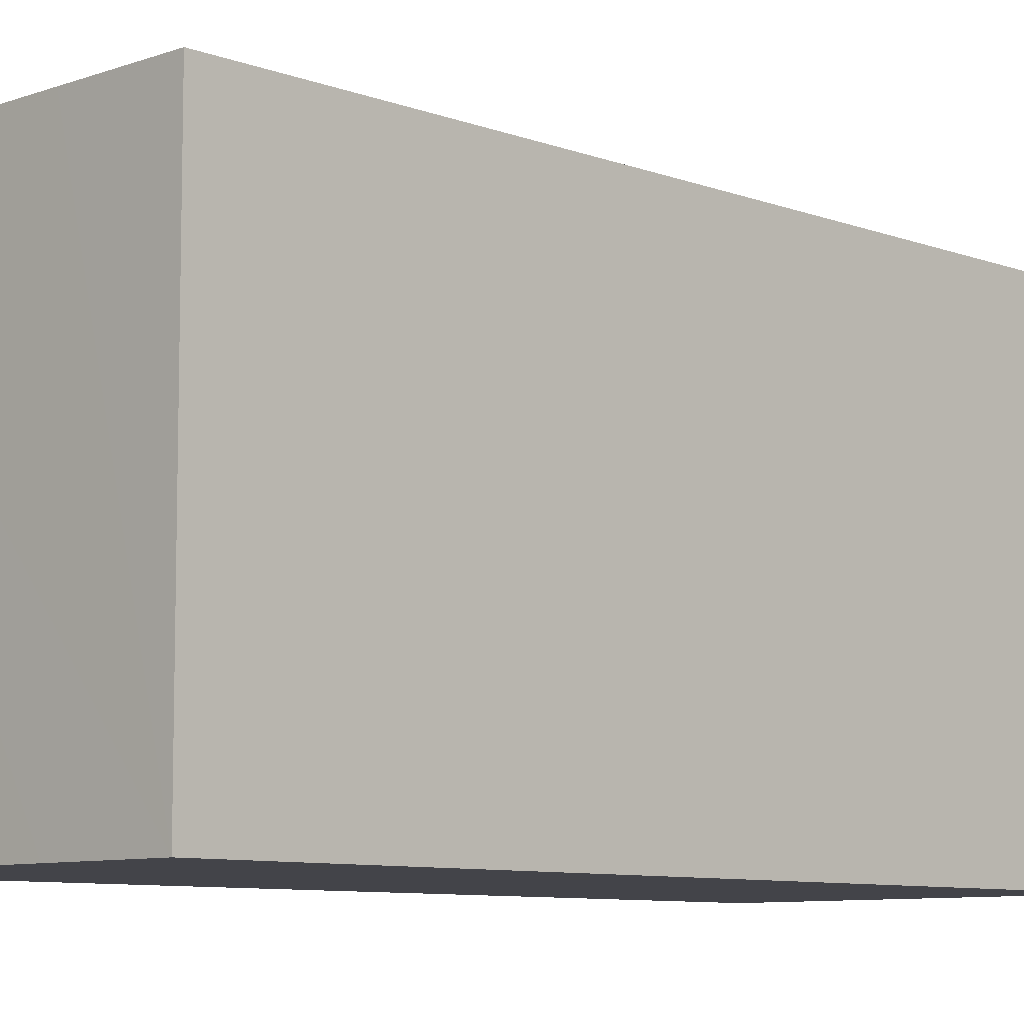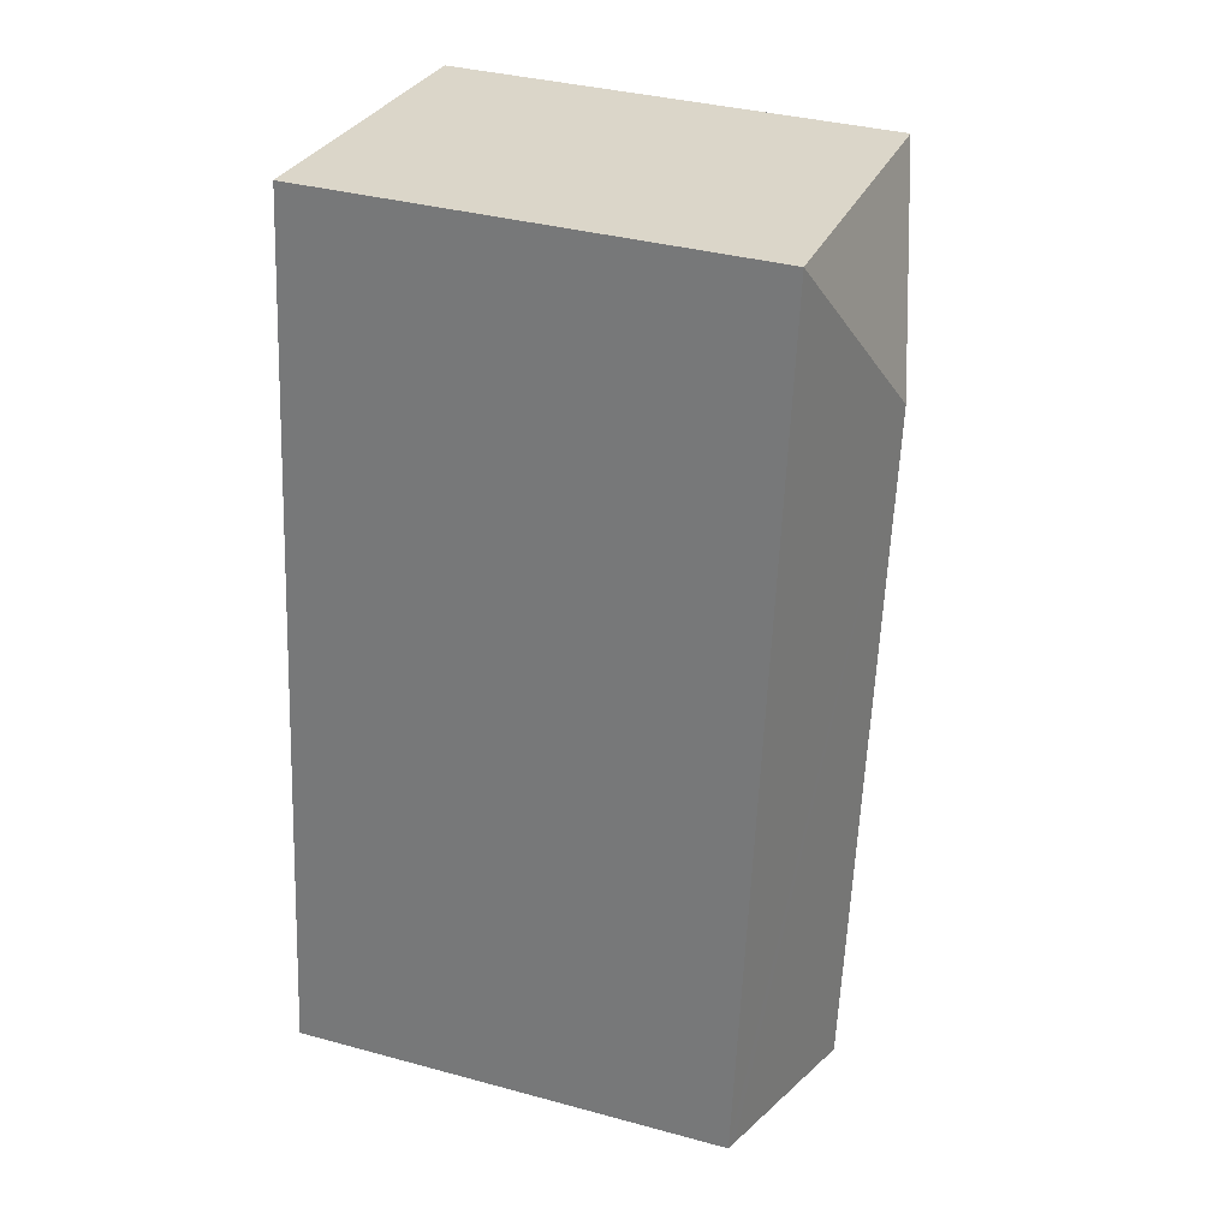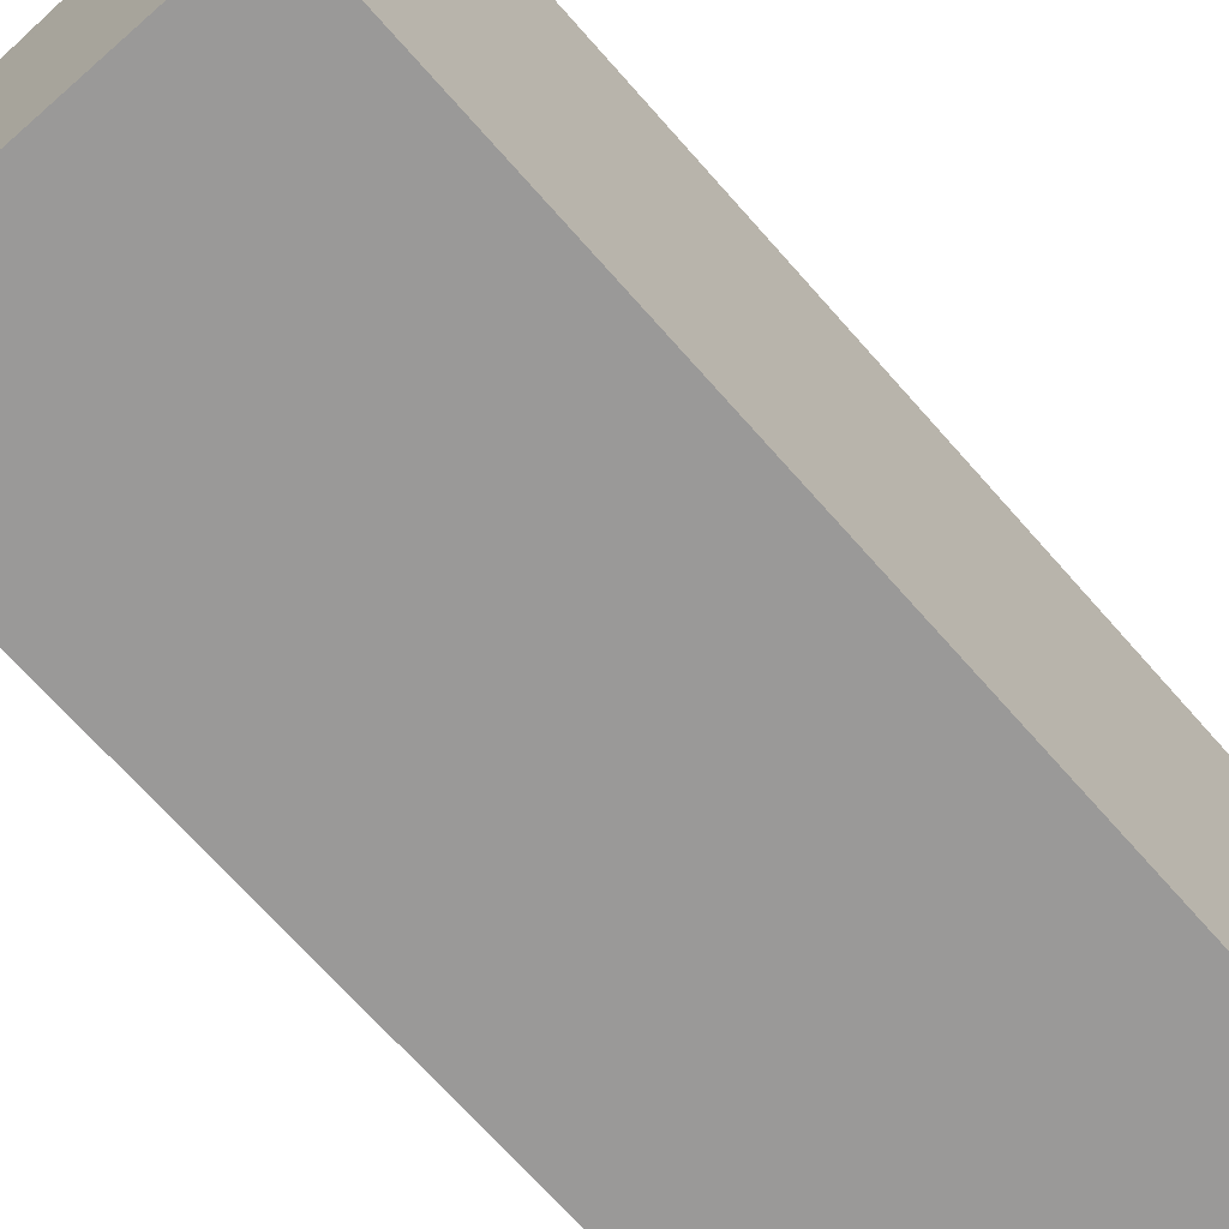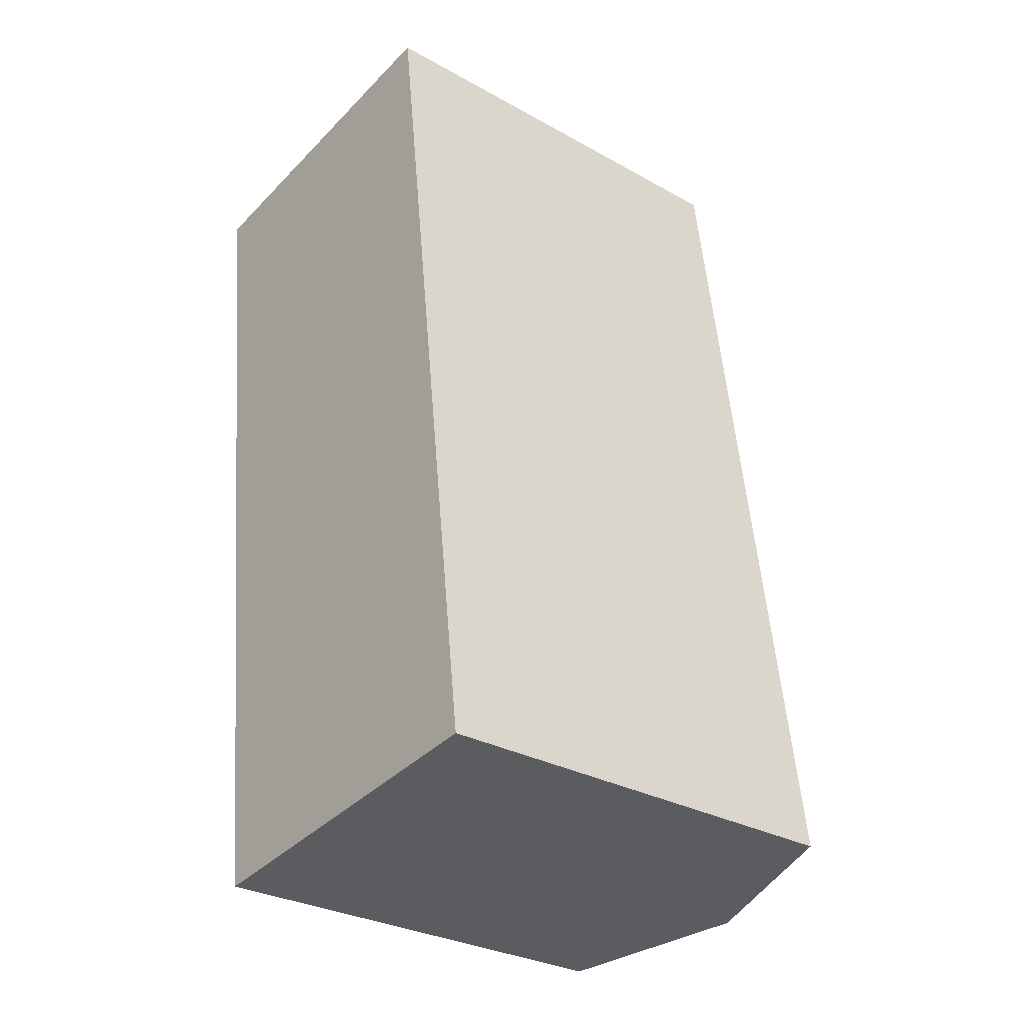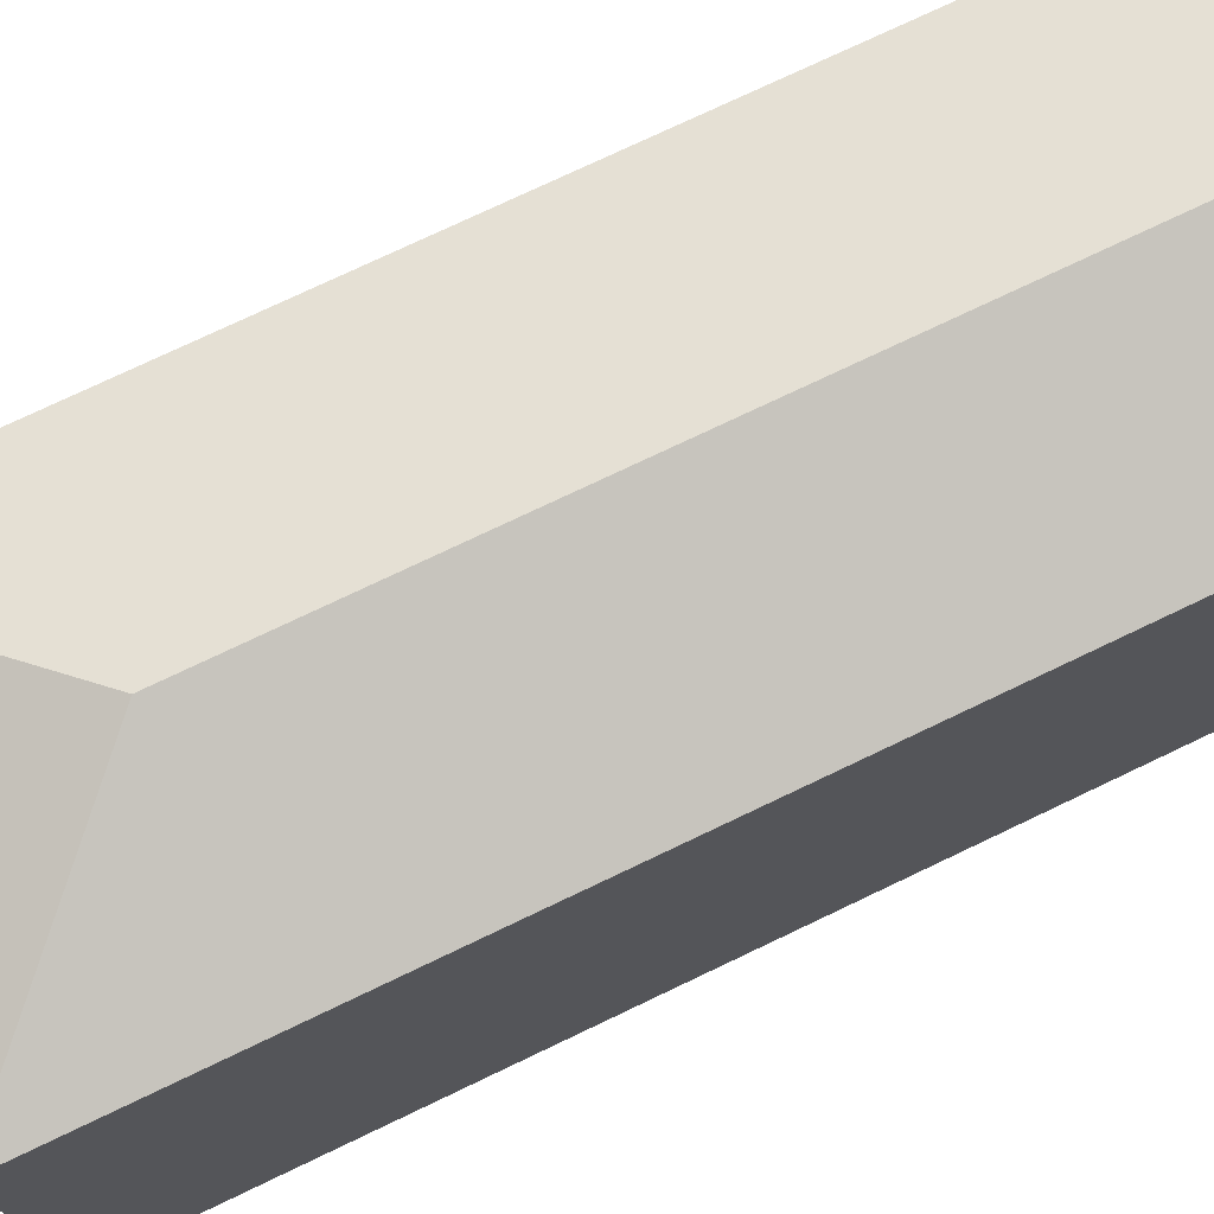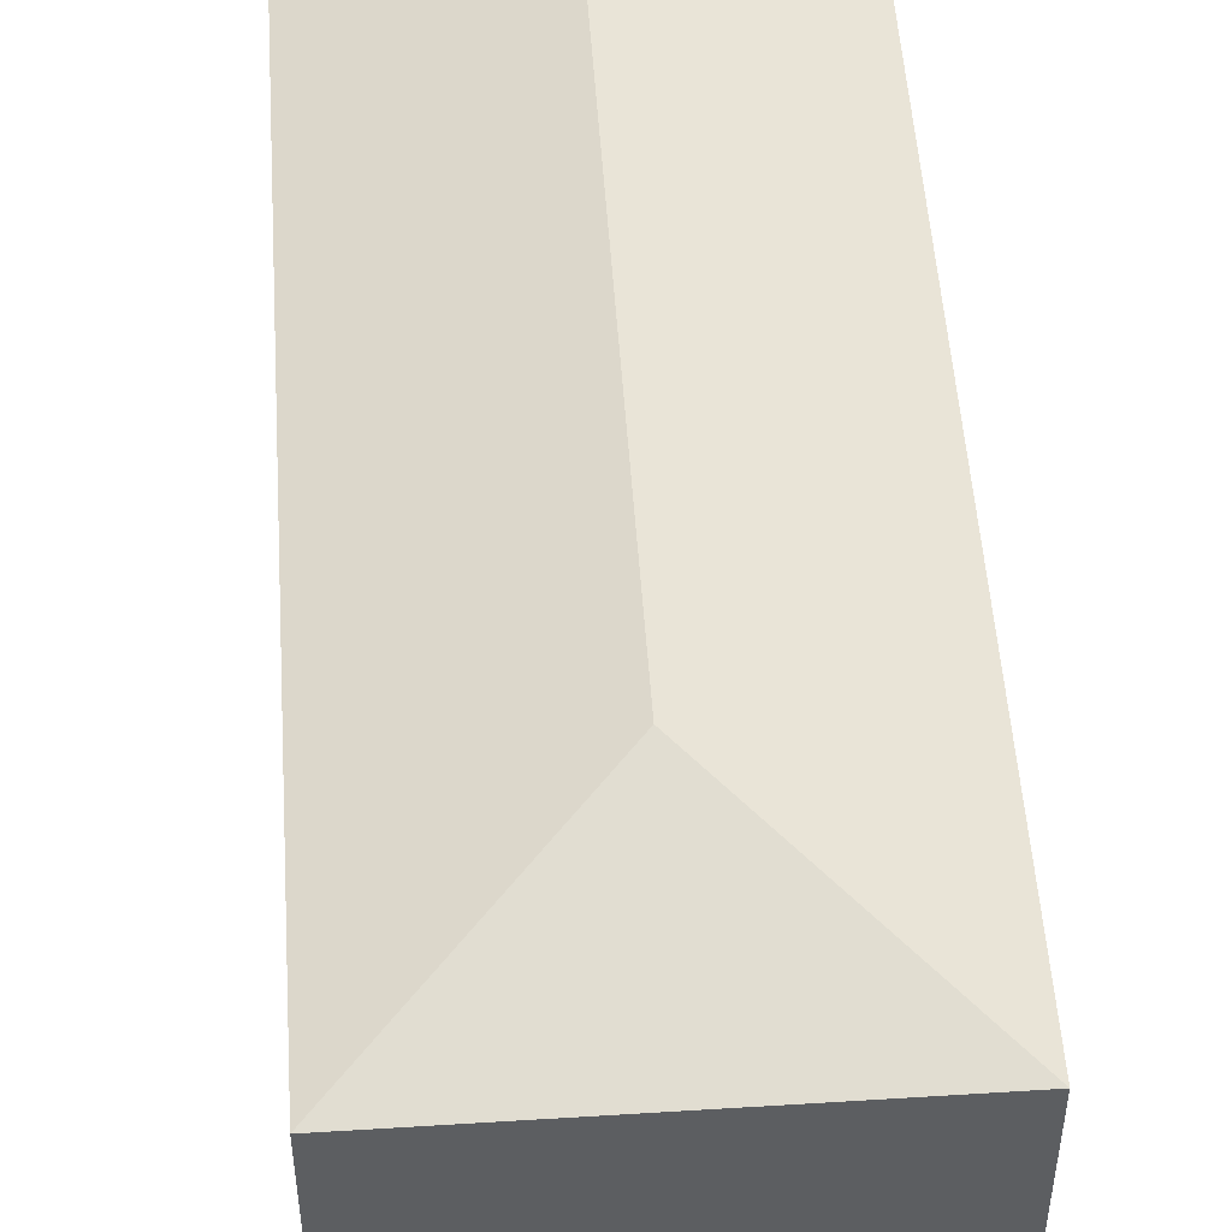
<metadata>
{"format":"obj","ext":"obj","renderer":"f3d","projection":"perspective","resolution":1024,"background":"white","views":[{"elev":-8.4,"azim":37.2,"up":"+Y"},{"elev":36.3,"azim":109.5,"up":"+Z"},{"elev":-69.1,"azim":-145.8,"up":"+Y"},{"elev":-29.9,"azim":50.9,"up":"+Z"},{"elev":74.7,"azim":57.3,"up":"+Y"},{"elev":51.7,"azim":-11.0,"up":"+Y"}]}
</metadata>
<code>
v  4.998 4.939 -8.227
v  2.199 5.562 -1.711
v  3.909 4.939 0.488
v  5.122 4.939 -9.221
v  5.016 4.973 -9.234
v  4.269 5.211 -9.327
v  3.168 5.562 -9.465
v  1.213 4.939 -9.709
v  0 4.939 3.024e-16
v  2.664 4.939 0.333
v  3.684 4.939 0.46
v  3.909 -2.988e-17 0.488
v  3.684 -2.817e-17 0.46
v  2.664 -2.039e-17 0.333
v  0 0 0
v  4.998 5.038e-16 -8.227
v  5.122 5.646e-16 -9.221
v  3.168 5.796e-16 -9.465
v  1.213 5.945e-16 -9.709
v  5.016 5.654e-16 -9.234
v  4.269 5.711e-16 -9.327
g defaultobject
f 1 2 3
f 2 1 4
f 2 4 5
f 2 5 6
f 2 6 7
f 8 2 7
f 2 8 9
f 10 2 9
f 2 10 3
f 3 10 11
f 11 12 3
f 12 11 10
f 12 10 9
f 12 9 13
f 13 9 14
f 14 9 15
f 12 1 3
f 1 12 16
f 1 16 4
f 4 16 17
f 6 8 7
f 8 6 5
f 8 5 4
f 8 4 17
f 8 17 18
f 8 18 19
f 18 17 20
f 18 20 21
f 19 9 8
f 9 19 15
f 16 20 17
f 20 16 21
f 21 16 18
f 18 16 19
f 19 16 15
f 15 16 12
f 15 12 13
f 15 13 14

</code>
